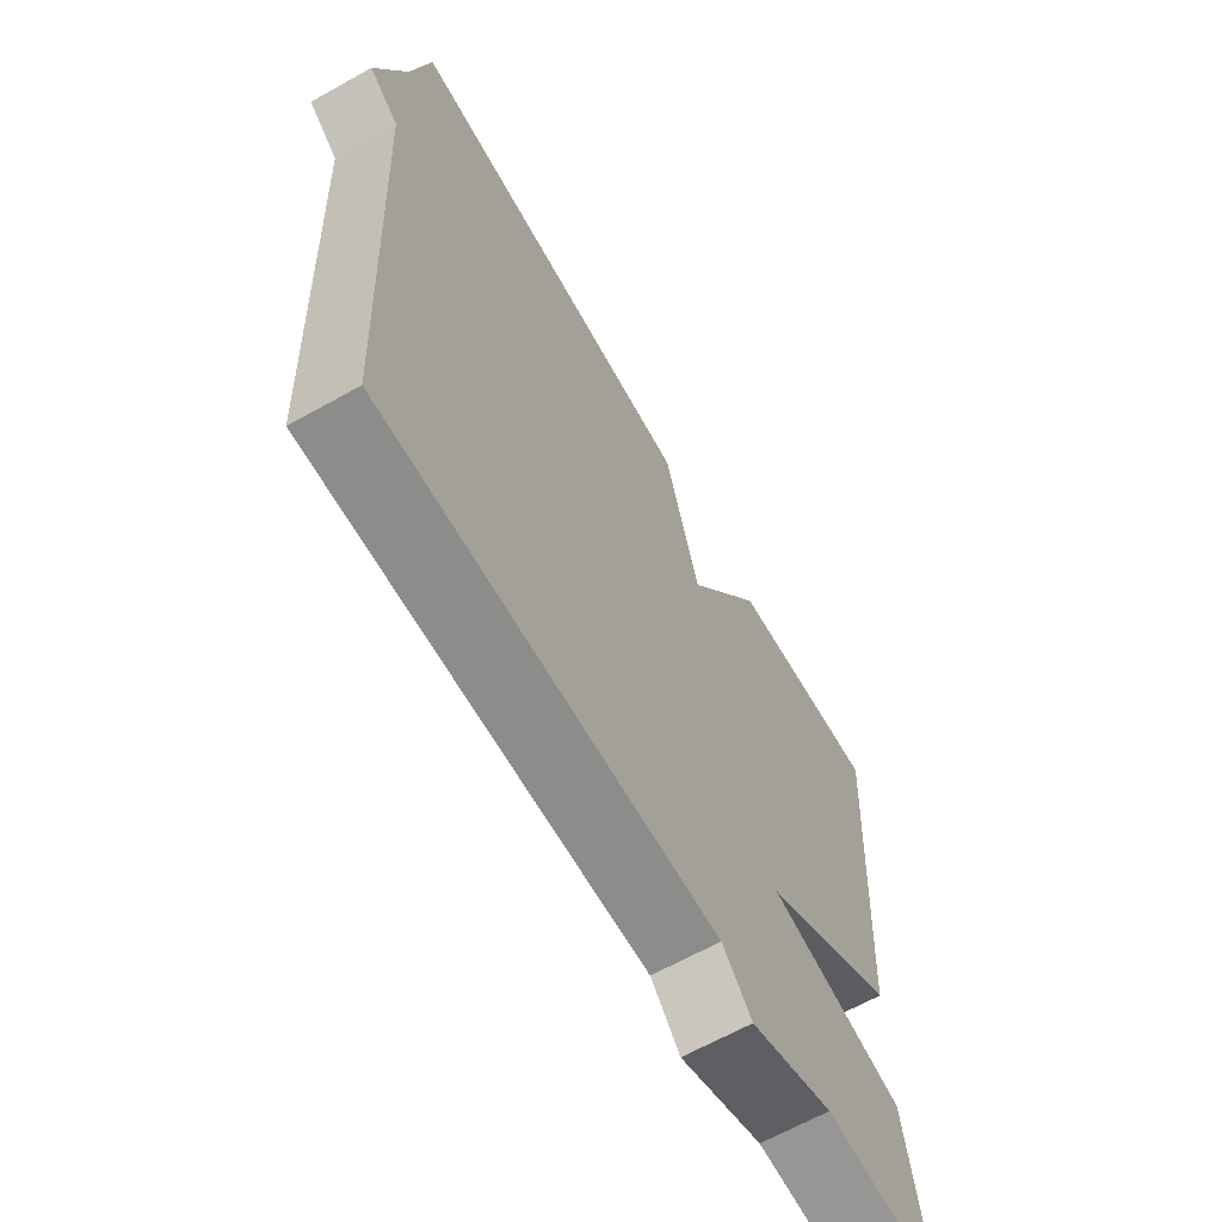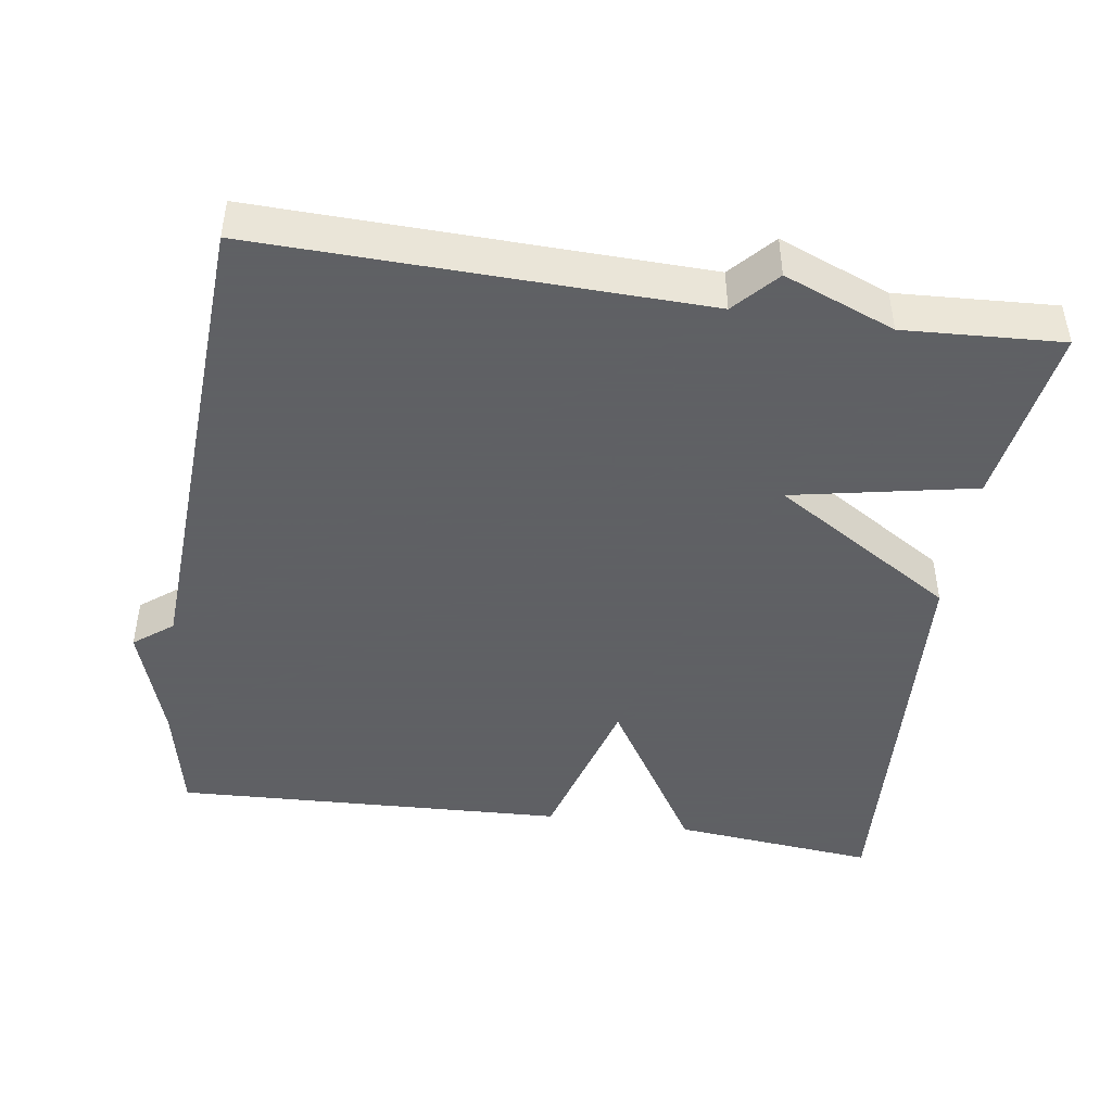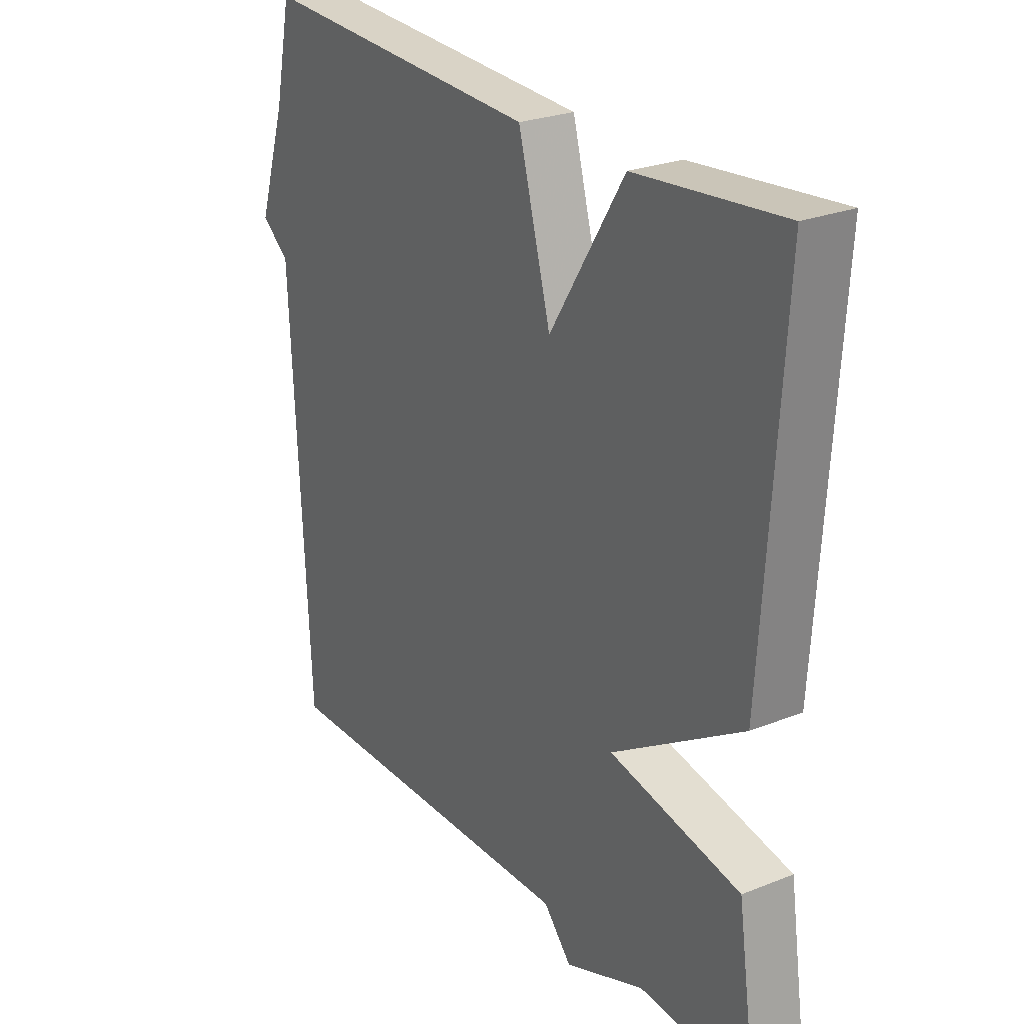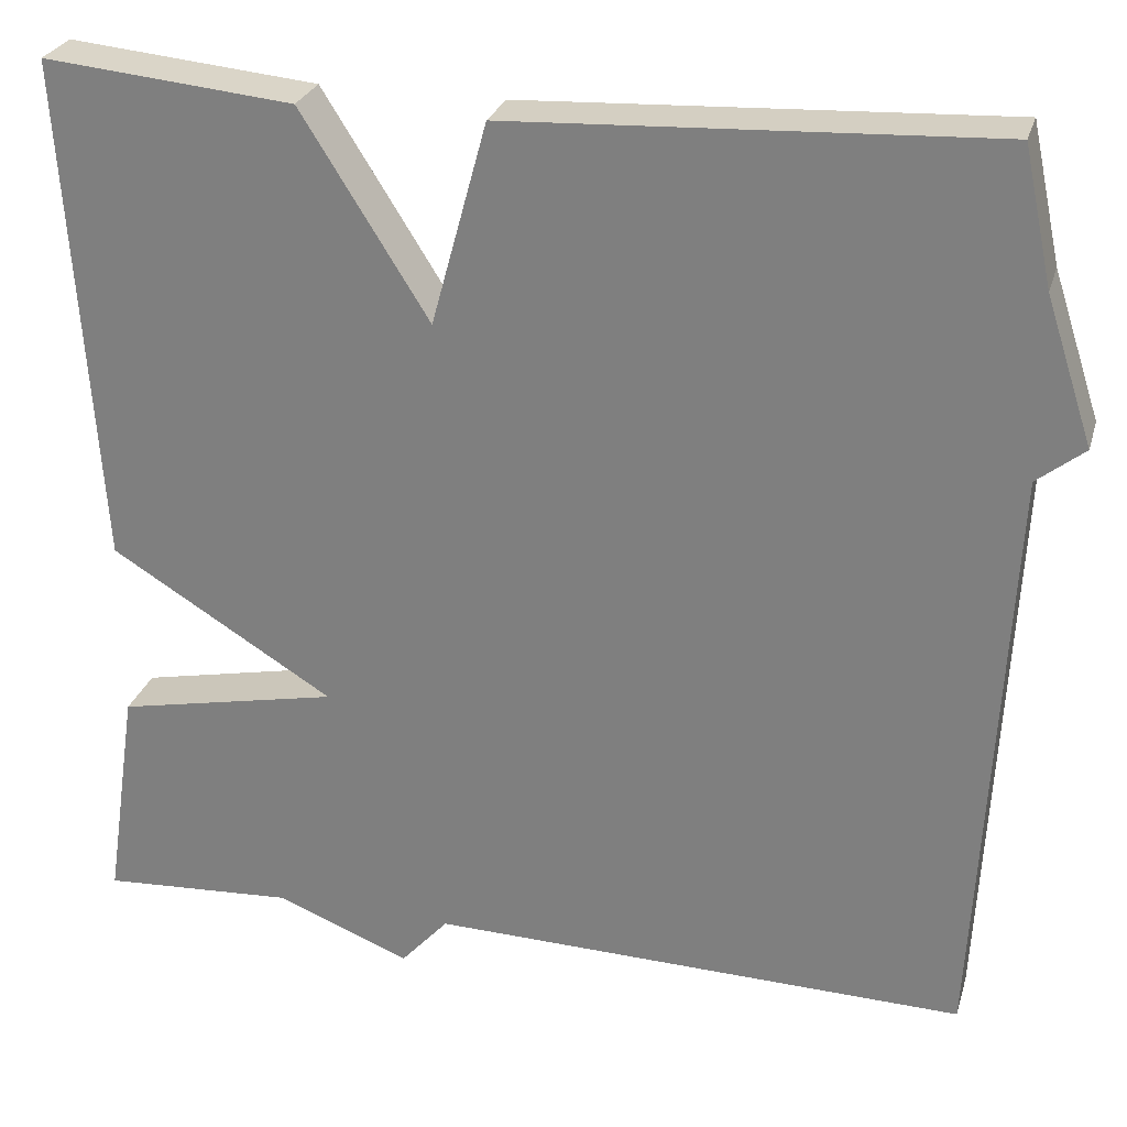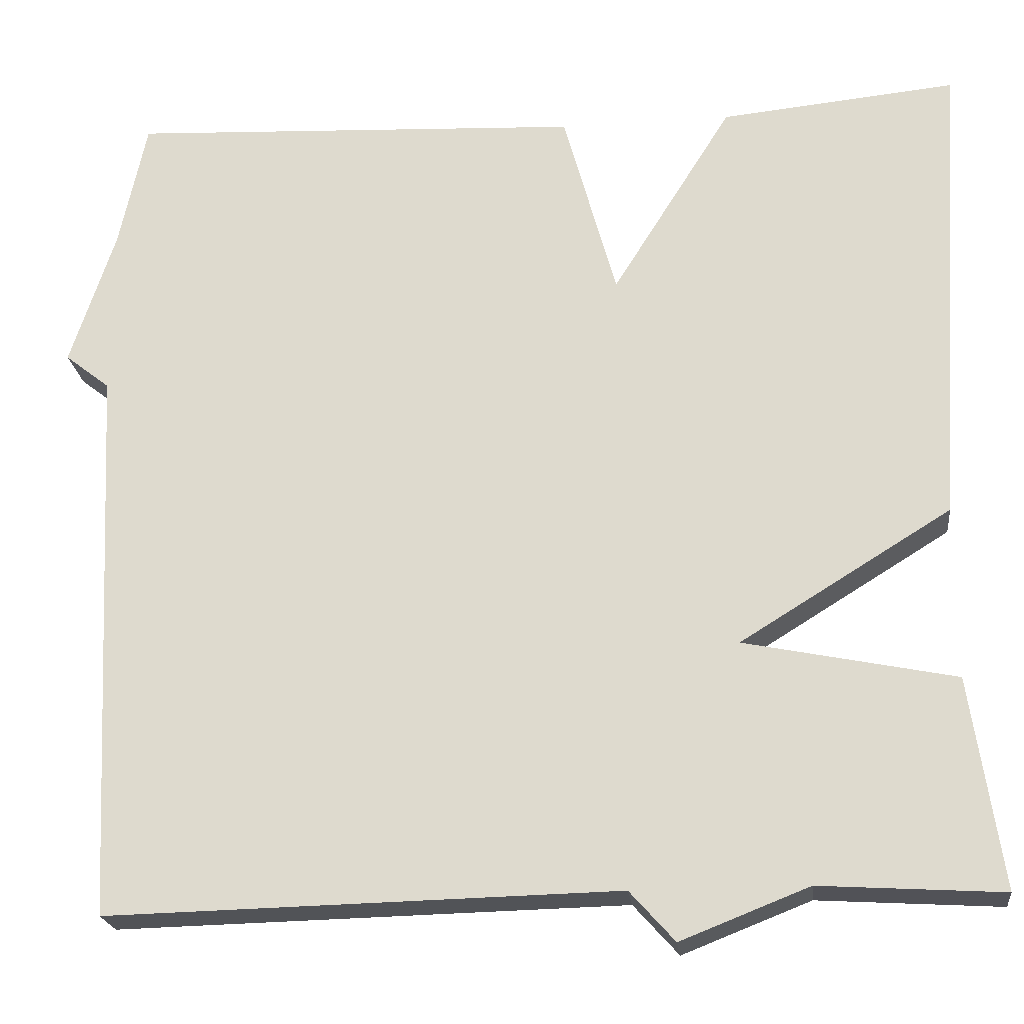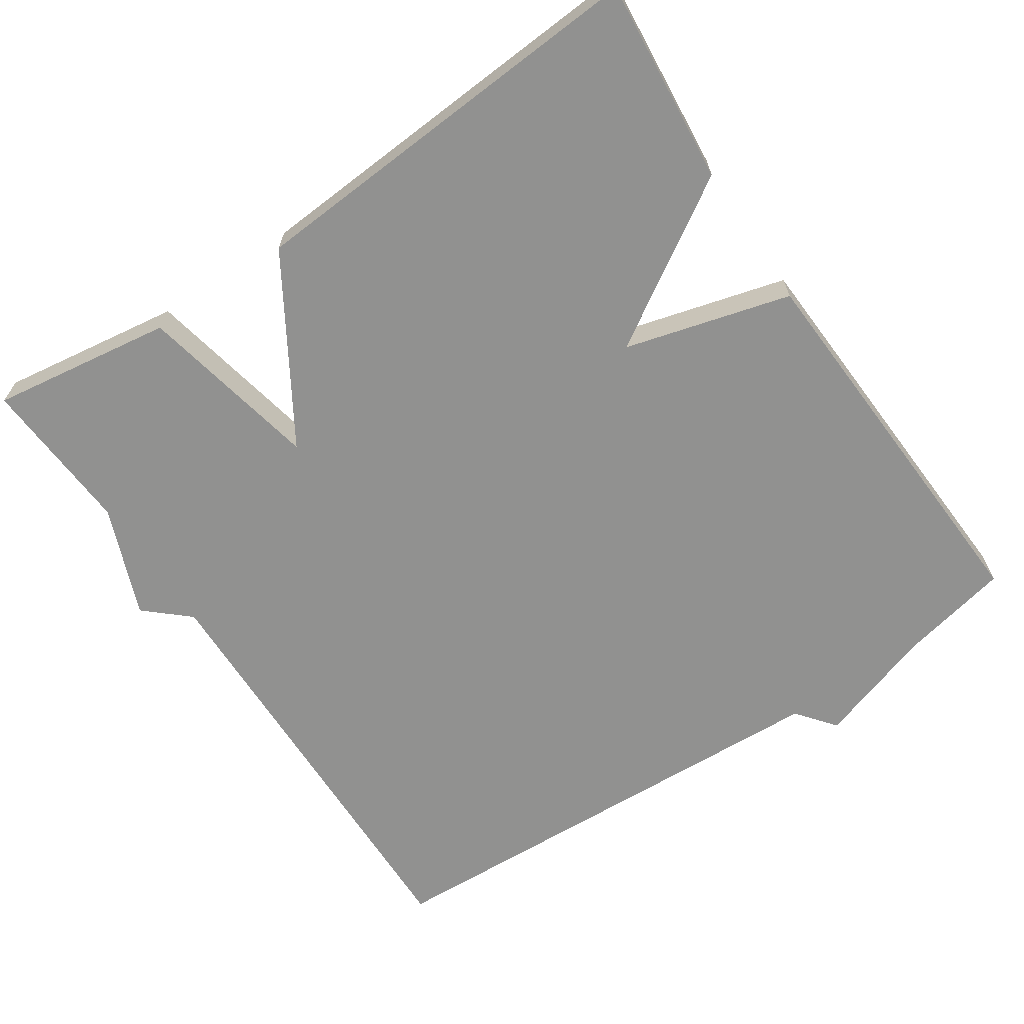
<metadata>
{"format":"obj","ext":"obj","renderer":"f3d","projection":"perspective","resolution":1024,"background":"white","views":[{"elev":-65.1,"azim":119.4,"up":"+Z"},{"elev":-45.3,"azim":171.2,"up":"+Y"},{"elev":25.6,"azim":-122.5,"up":"+Z"},{"elev":27.0,"azim":15.3,"up":"+Z"},{"elev":-21.9,"azim":-173.4,"up":"+Z"},{"elev":-65.9,"azim":-56.1,"up":"+Y"}]}
</metadata>
<code>
v -0.5 0.07 -0.5
v -0.464 0.07 -0.257
v -0.22 0.07 -0.207
v -0.464 0.07 -0.057
v -0.5 0.07 0.5
v -0.227 0.07 0.474
v -0.088 0.07 0.252
v -0.027 0.07 0.474
v 0.5 0.07 0.5
v 0.532 0.07 0.351
v 0.584 0.07 0.192
v 0.532 0.07 0.151
v 0.5 0.07 -0.5
v -0.089 0.07 -0.487
v -0.141 0.07 -0.545
v -0.289 0.07 -0.487
v -0.5 0 -0.5
v -0.464 0 -0.257
v -0.22 0 -0.207
v -0.464 0 -0.057
v -0.5 0 0.5
v -0.227 0 0.474
v -0.088 0 0.252
v -0.027 0 0.474
v 0.5 0 0.5
v 0.532 0 0.351
v 0.584 0 0.192
v 0.532 0 0.151
v 0.5 0 -0.5
v -0.089 0 -0.487
v -0.141 0 -0.545
v -0.289 0 -0.487
f 14 15 16
f 12 13 14
f 12 14 16
f 12 16 1
f 11 12 1
f 10 11 1
f 7 8 9 10
f 5 6 7
f 4 5 7
f 3 4 7
f 3 7 10
f 1 2 3
f 1 3 10
f 32 31 30
f 30 29 28
f 32 30 28
f 17 32 28
f 17 28 27
f 17 27 26
f 26 25 24 23
f 23 22 21
f 23 21 20
f 23 20 19
f 26 23 19
f 19 18 17
f 26 19 17
f 1 17 18 2
f 2 18 19 3
f 3 19 20 4
f 4 20 21 5
f 5 21 22 6
f 6 22 23 7
f 7 23 24 8
f 8 24 25 9
f 9 25 26 10
f 10 26 27 11
f 11 27 28 12
f 12 28 29 13
f 13 29 30 14
f 14 30 31 15
f 15 31 32 16
f 16 32 17 1

</code>
